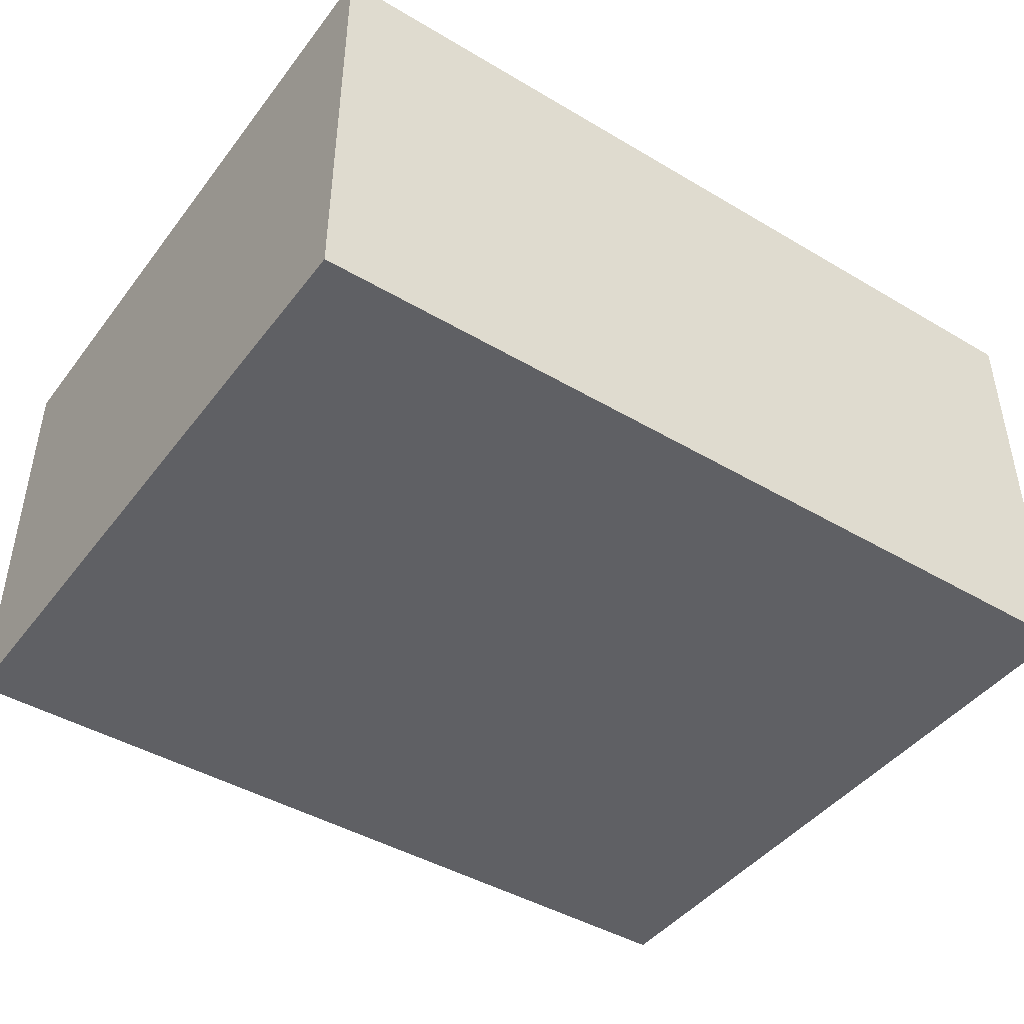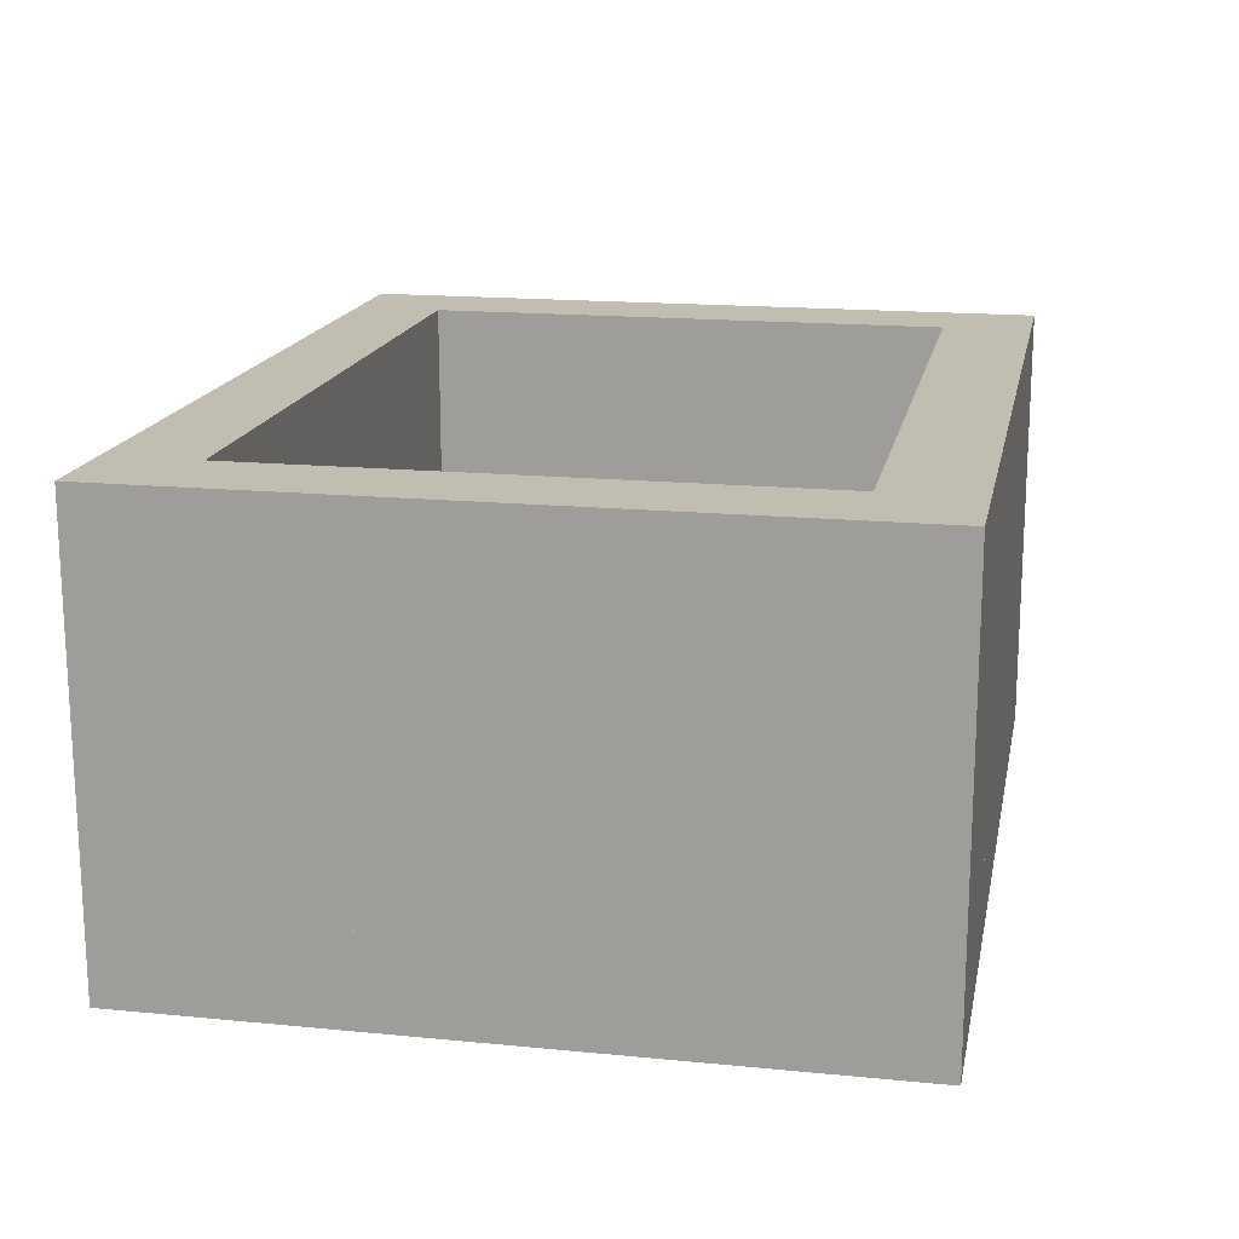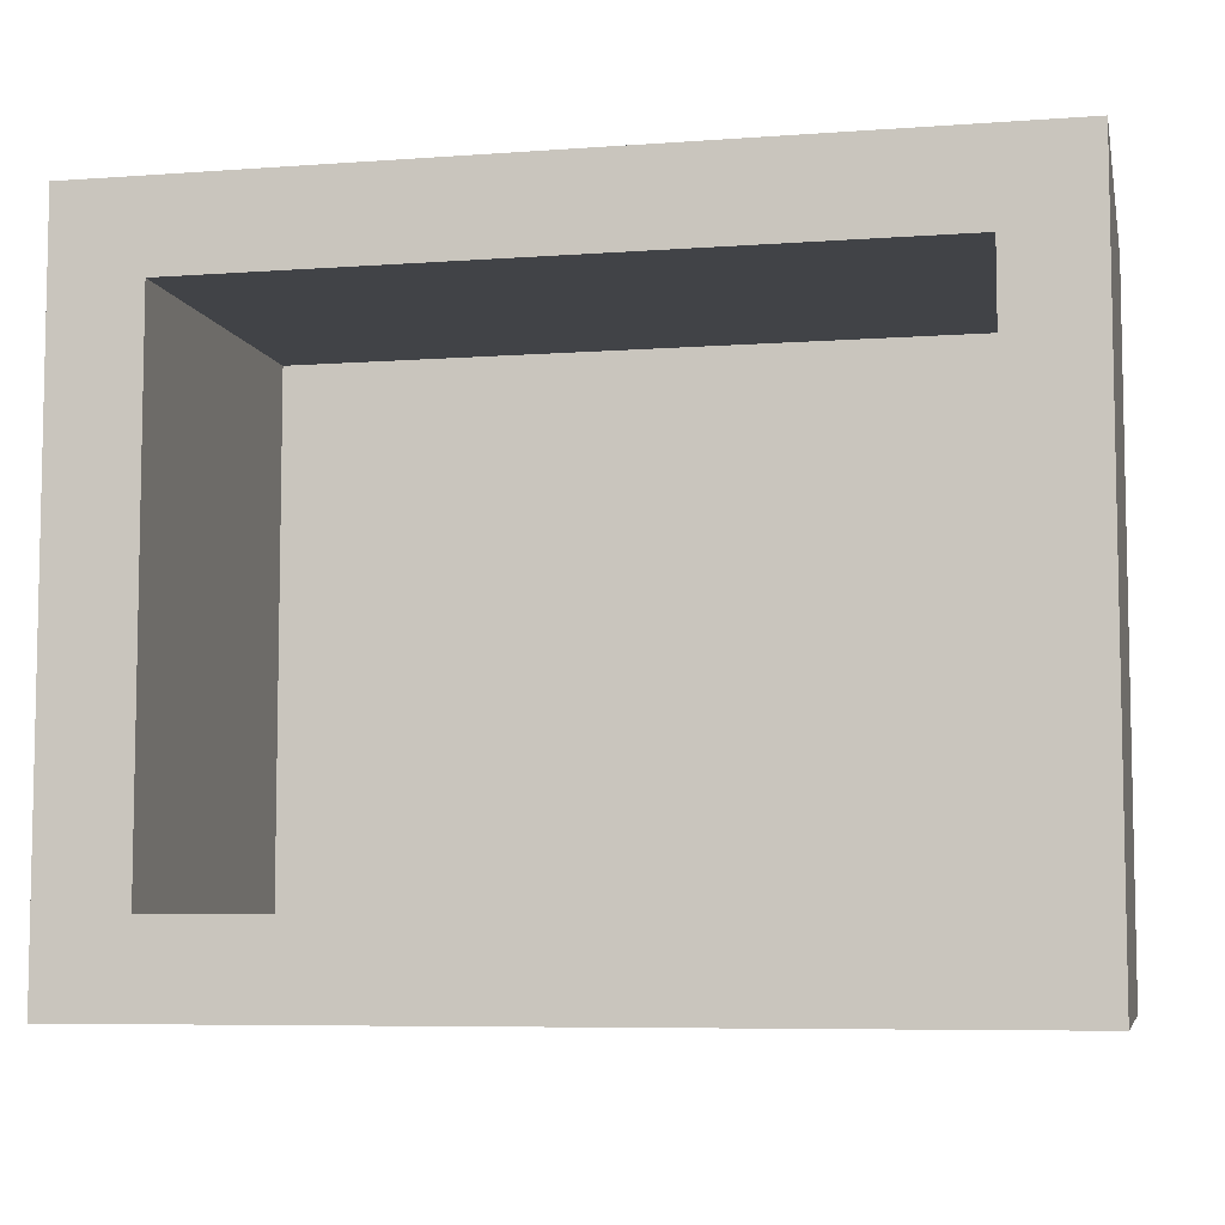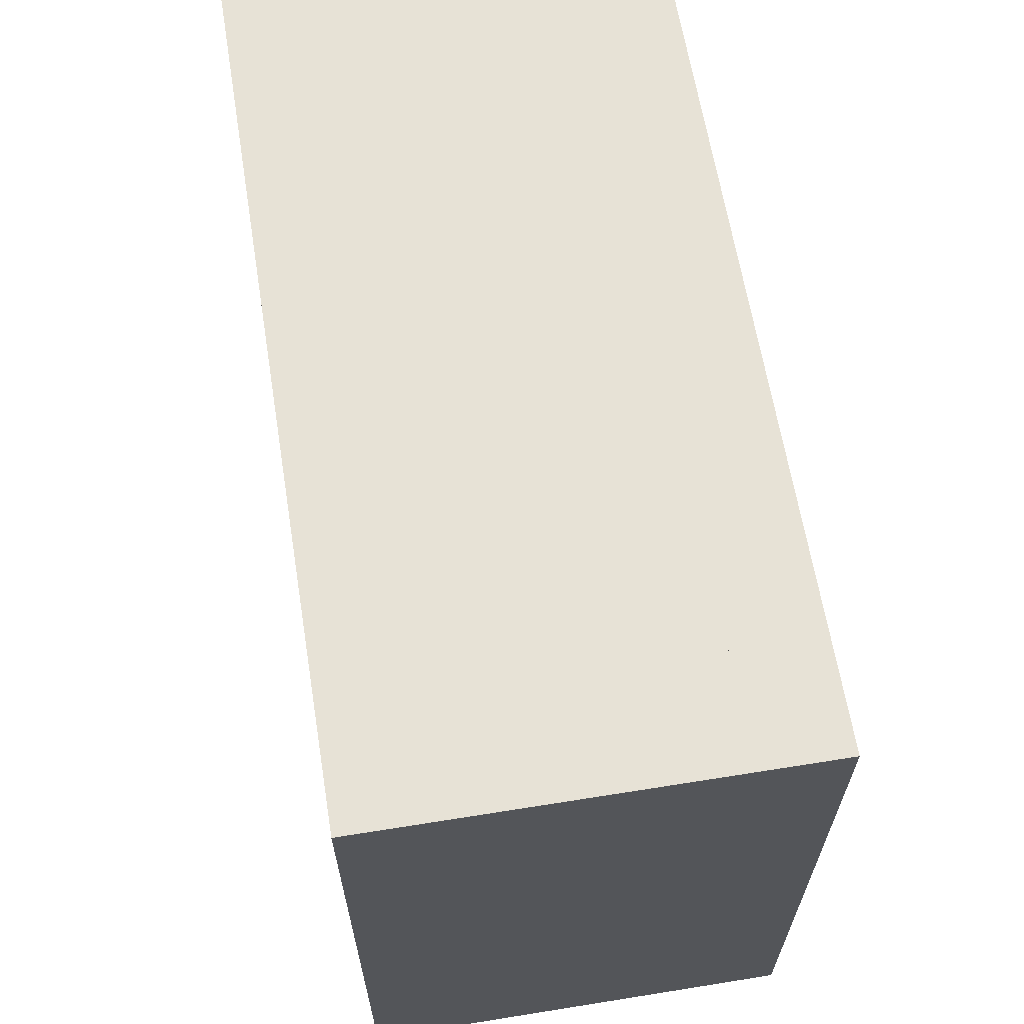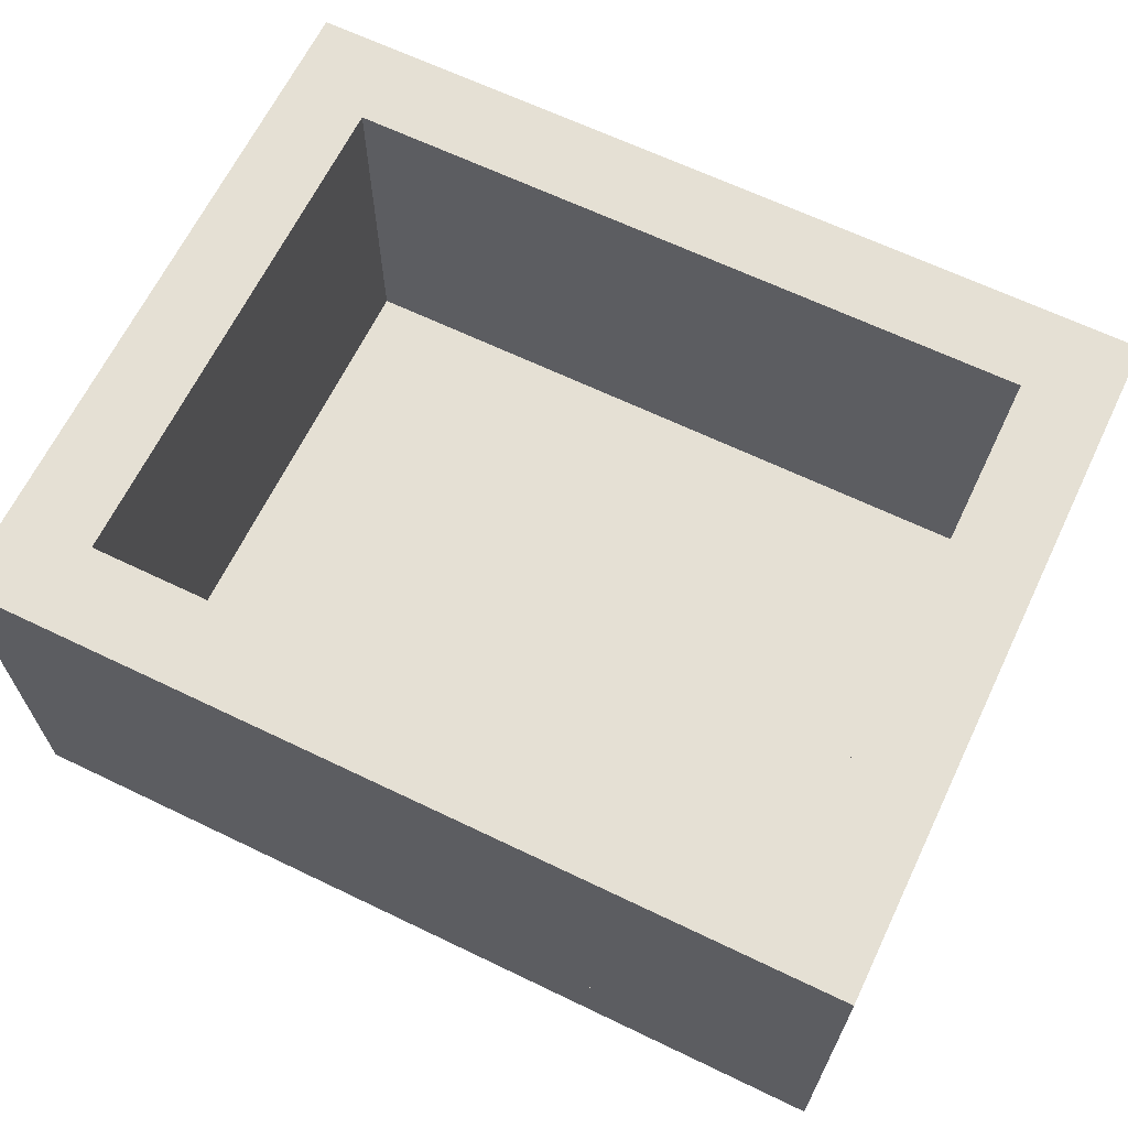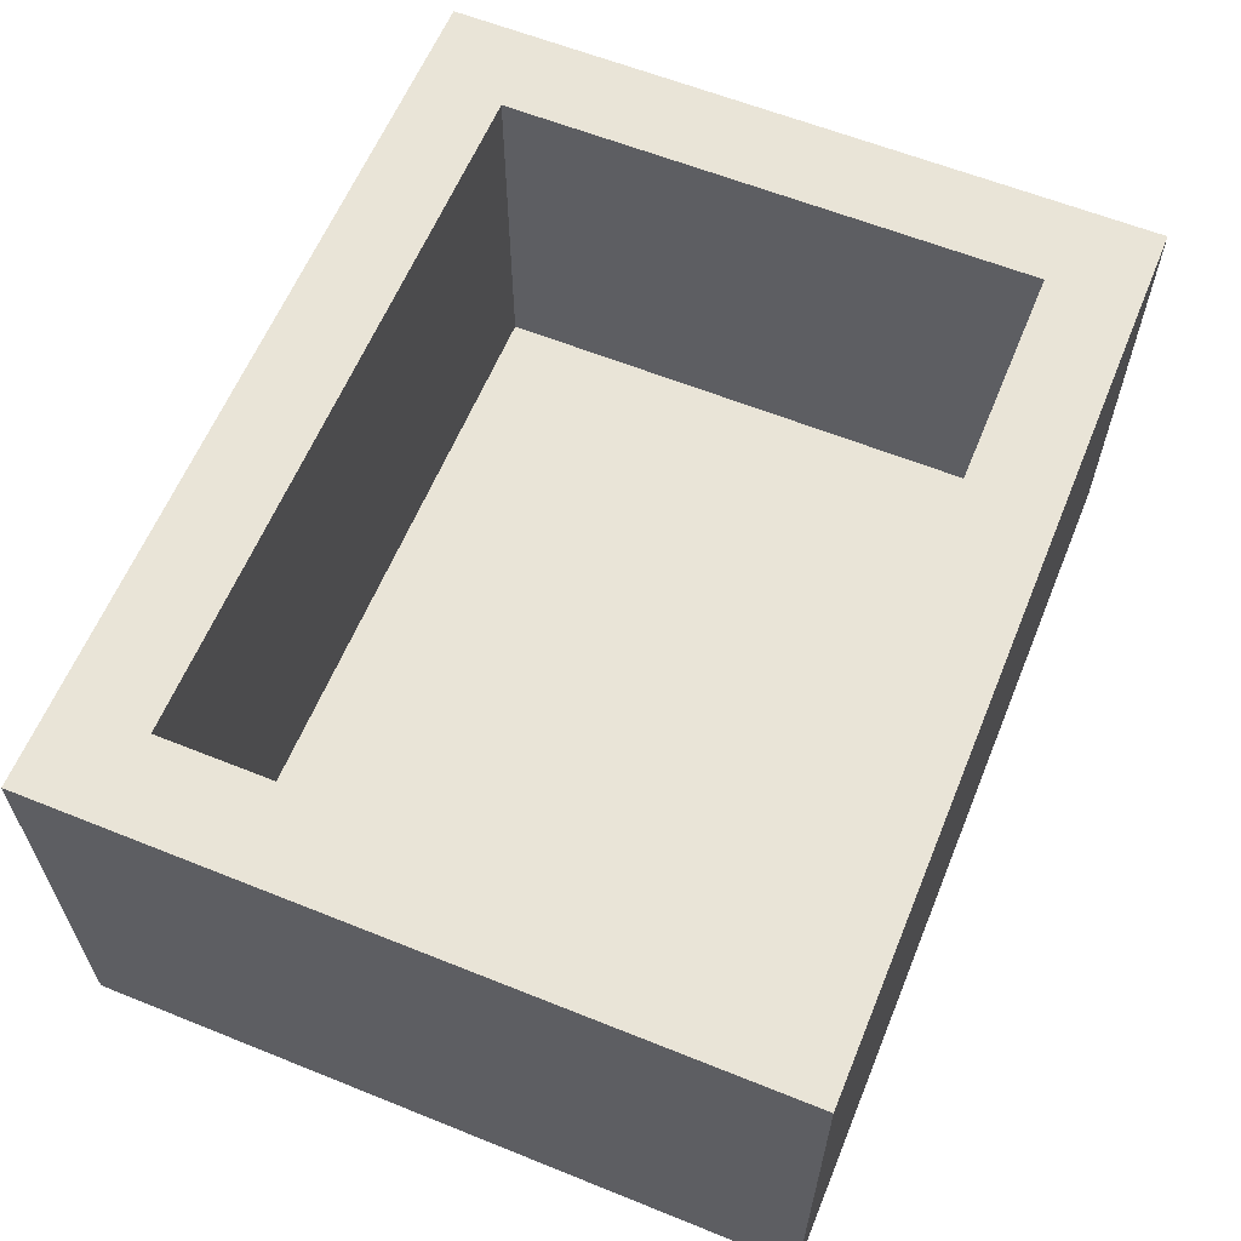
<metadata>
{"format":"obj","ext":"obj","renderer":"f3d","projection":"perspective","resolution":1024,"background":"white","views":[{"elev":-44.1,"azim":-34.7,"up":"+Y"},{"elev":16.8,"azim":-78.8,"up":"+Y"},{"elev":-7.0,"azim":-168.1,"up":"+Z"},{"elev":63.7,"azim":-99.2,"up":"+Z"},{"elev":65.3,"azim":-154.2,"up":"+Y"},{"elev":61.1,"azim":-67.7,"up":"+Y"}]}
</metadata>
<code>
o bottom
v 0.625 0.125 -0.5
v 0.625 1.11e-16 -0.5
v 0.625 0.125 0.5
v 0.625 -1.11e-16 0.5
v -0.625 1.11e-16 -0.5
v -0.625 0.125 -0.5
v -0.625 -1.11e-16 0.5
v -0.625 0.125 0.5
f 4 7 5 2
f 3 4 2 1
f 8 3 1 6
f 7 8 6 5
f 6 1 2 5
f 7 4 3 8
o back
v 0.625 0.625 -0.5
v 0.5 0.625 -0.5
v 0.625 0.125 -0.5
v 0.5 0.125 -0.5
v 0.5 0.625 0.5
v 0.625 0.625 0.5
v 0.5 0.125 0.5
v 0.625 0.125 0.5
f 12 15 13 10
f 11 12 10 9
f 16 11 9 14
f 15 16 14 13
f 14 9 10 13
f 15 12 11 16
o front
v -0.625 0.625 0.5
v -0.5 0.625 0.5
v -0.625 0.125 0.5
v -0.5 0.125 0.5
v -0.5 0.625 -0.5
v -0.625 0.625 -0.5
v -0.5 0.125 -0.5
v -0.625 0.125 -0.5
f 20 23 21 18
f 19 20 18 17
f 24 19 17 22
f 23 24 22 21
f 22 17 18 21
f 23 20 19 24
o right
v -0.5 0.625 -0.5
v -0.5 0.625 -0.375
v -0.5 0.125 -0.5
v -0.5 0.125 -0.375
v 0.5 0.625 -0.375
v 0.5 0.625 -0.5
v 0.5 0.125 -0.375
v 0.5 0.125 -0.5
f 28 31 29 26
f 27 28 26 25
f 32 27 25 30
f 31 32 30 29
f 30 25 26 29
f 31 28 27 32
o left
v 0.5 0.625 0.5
v 0.5 0.625 0.375
v 0.5 0.125 0.5
v 0.5 0.125 0.375
v -0.5 0.625 0.375
v -0.5 0.625 0.5
v -0.5 0.125 0.375
v -0.5 0.125 0.5
f 36 39 37 34
f 35 36 34 33
f 40 35 33 38
f 39 40 38 37
f 38 33 34 37
f 39 36 35 40

</code>
